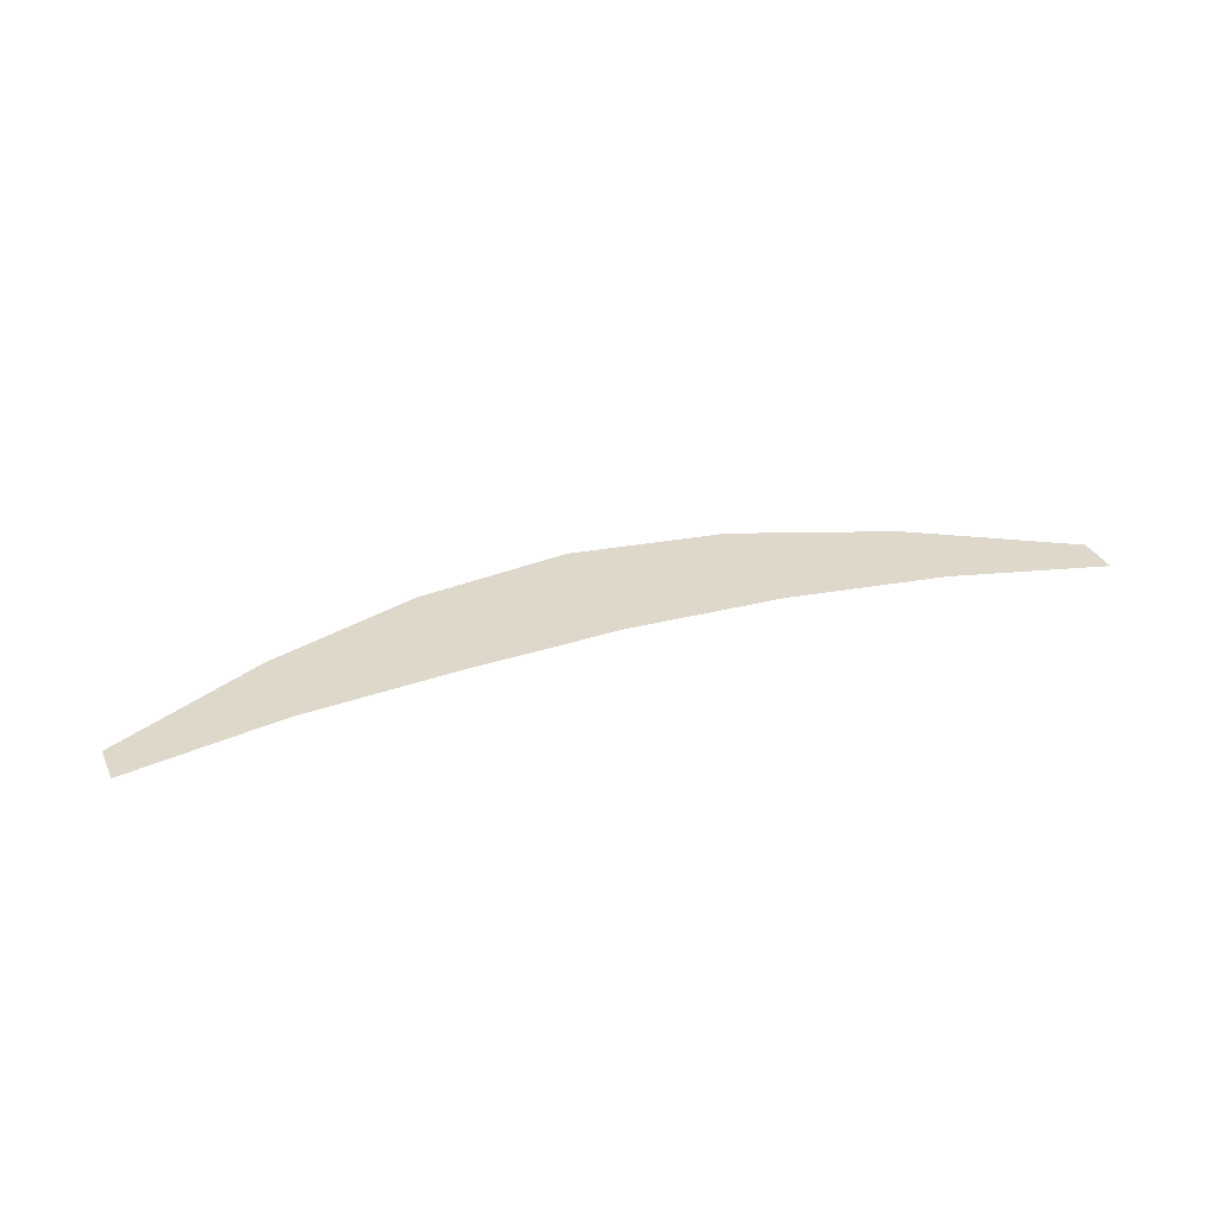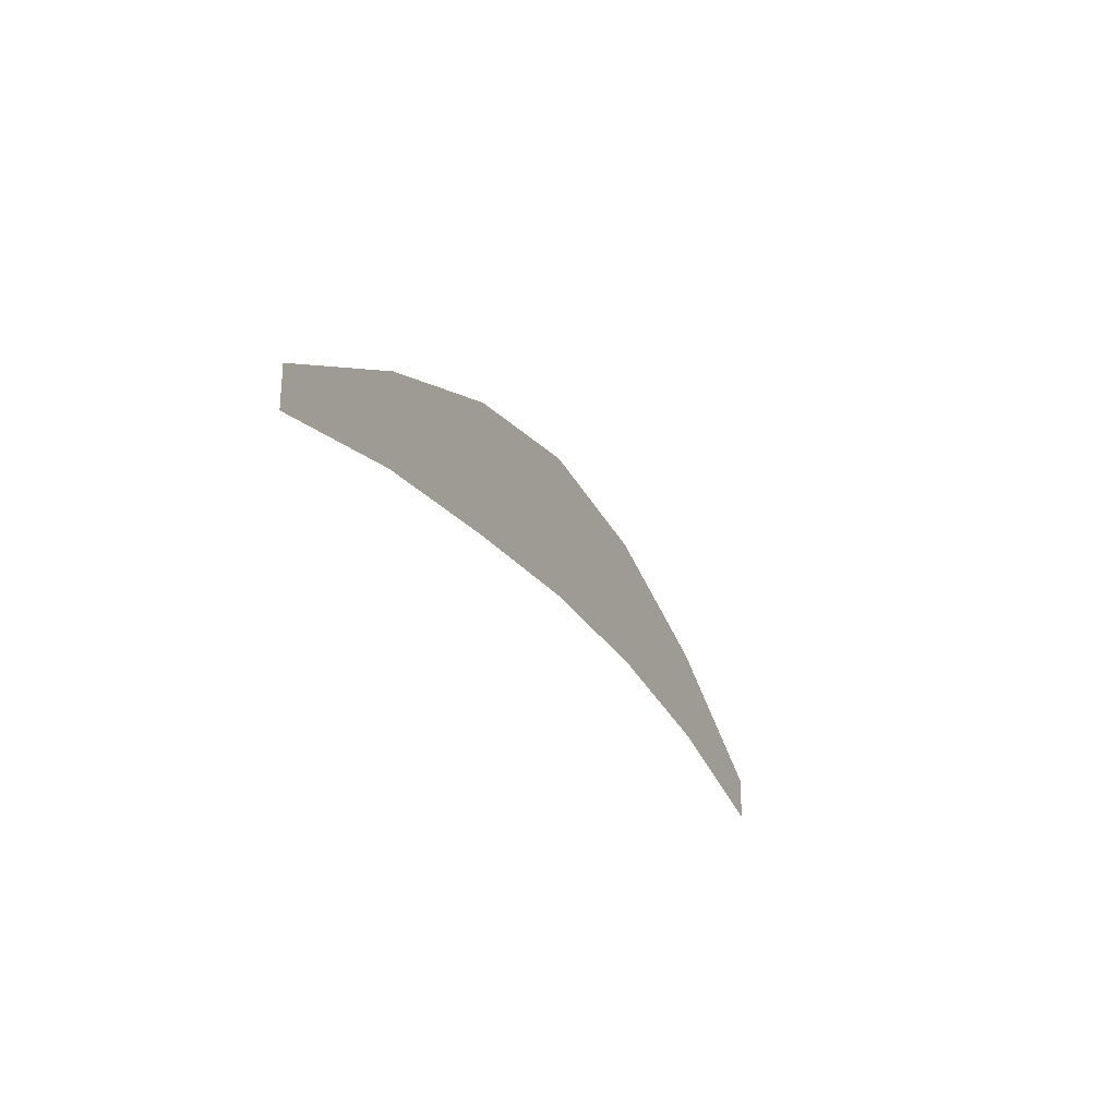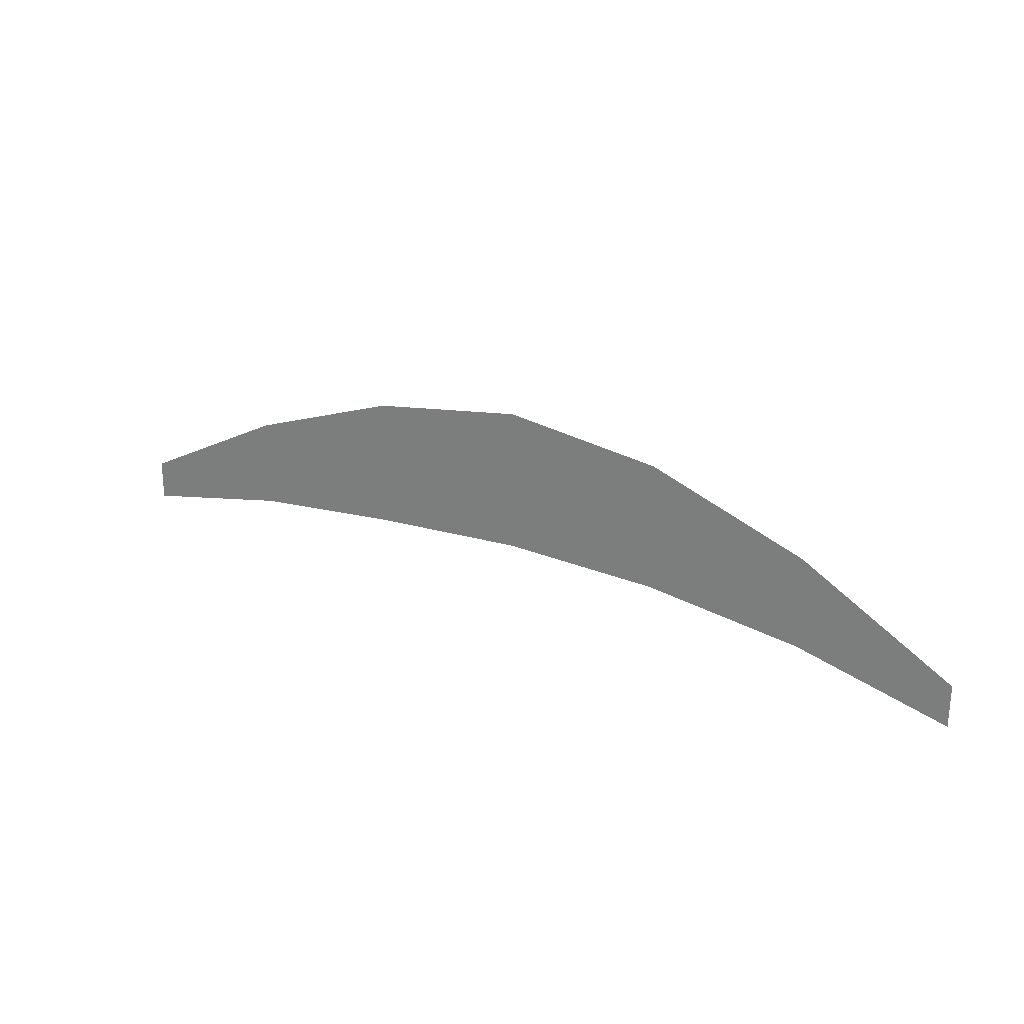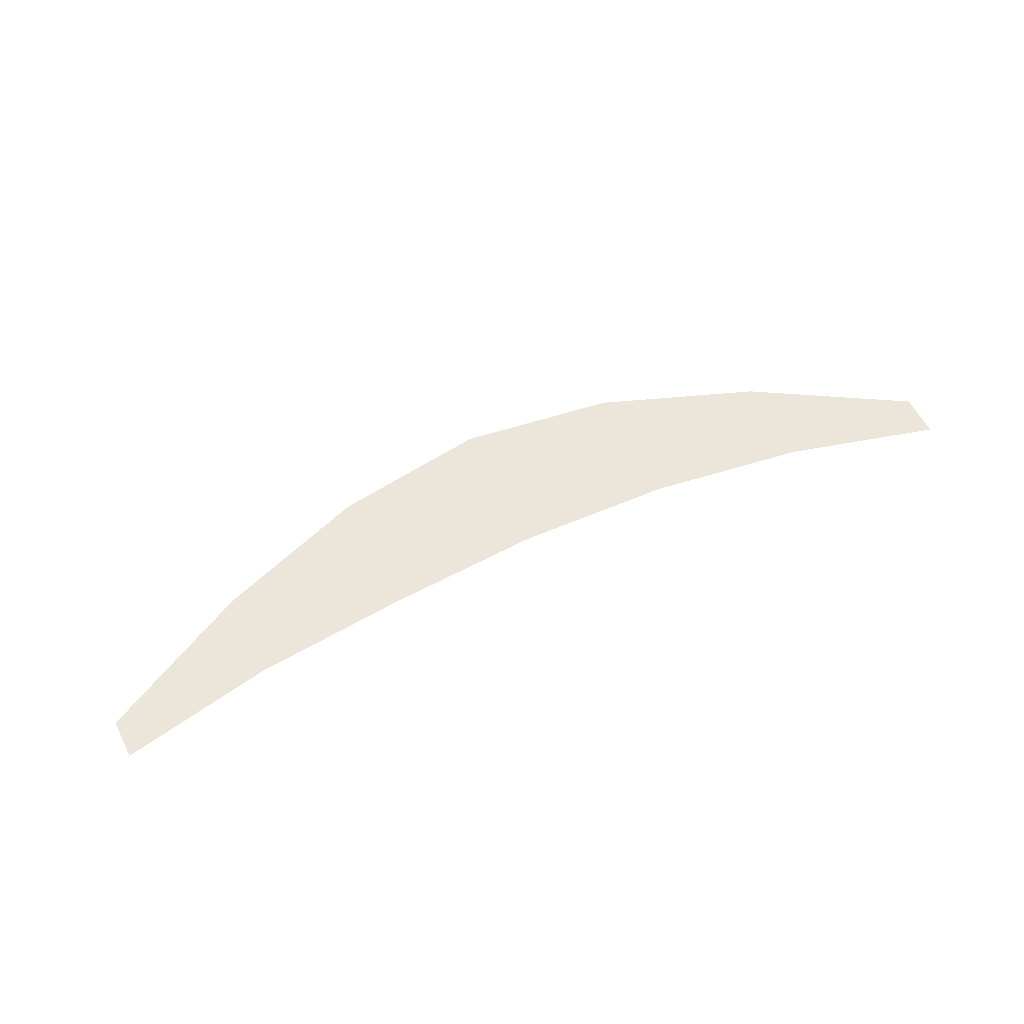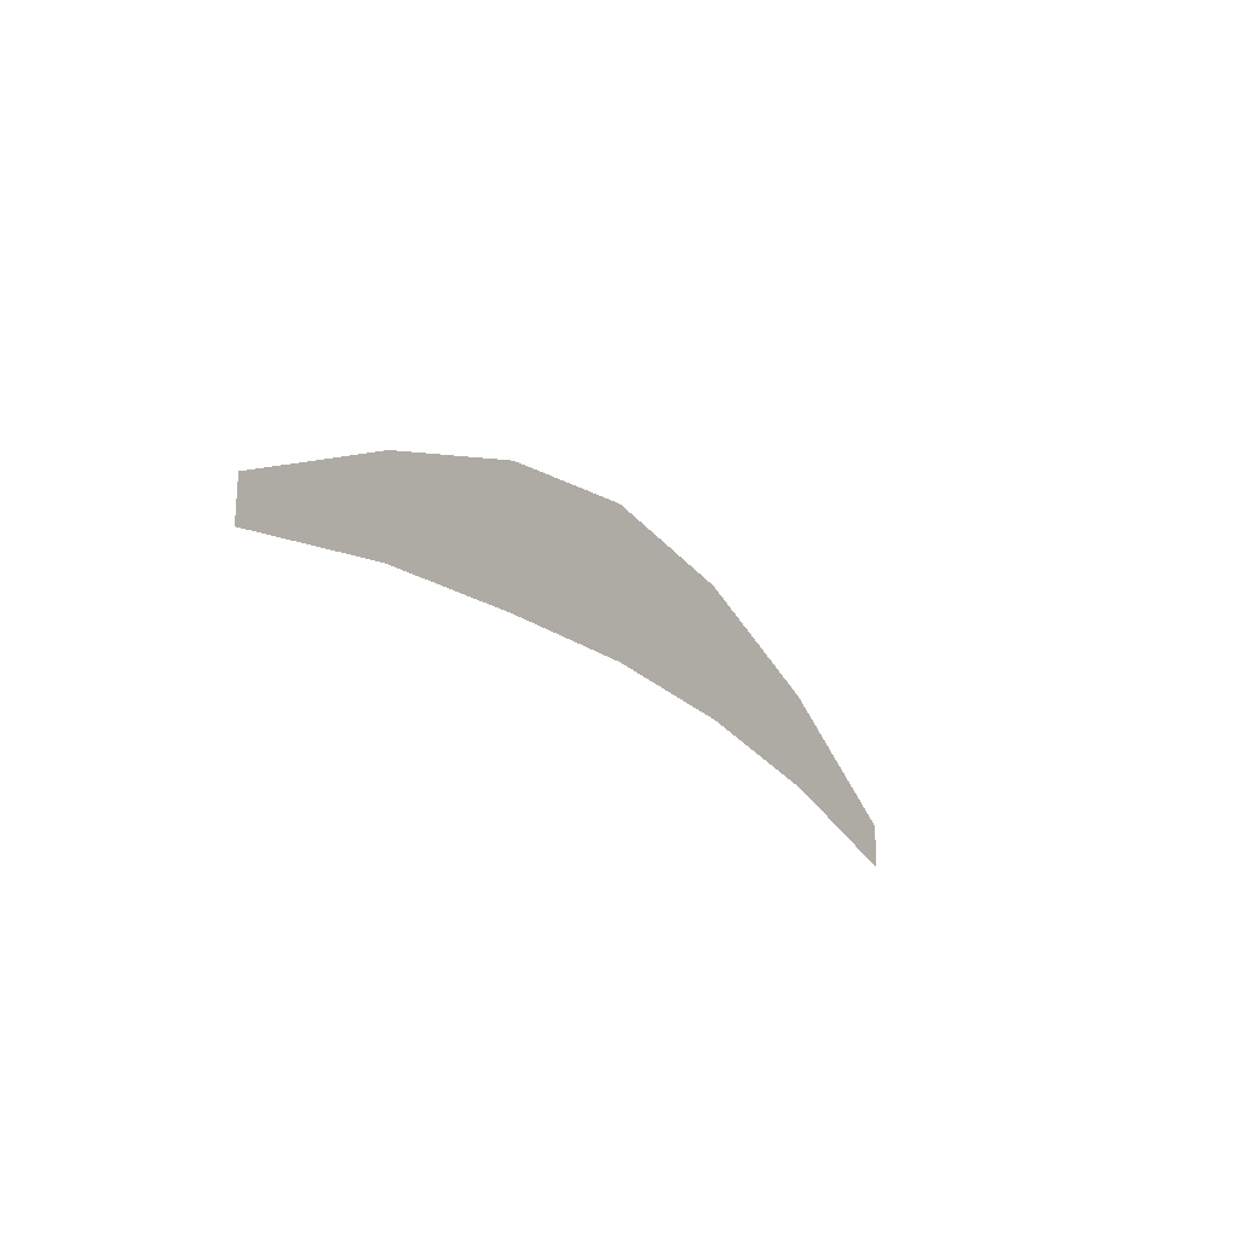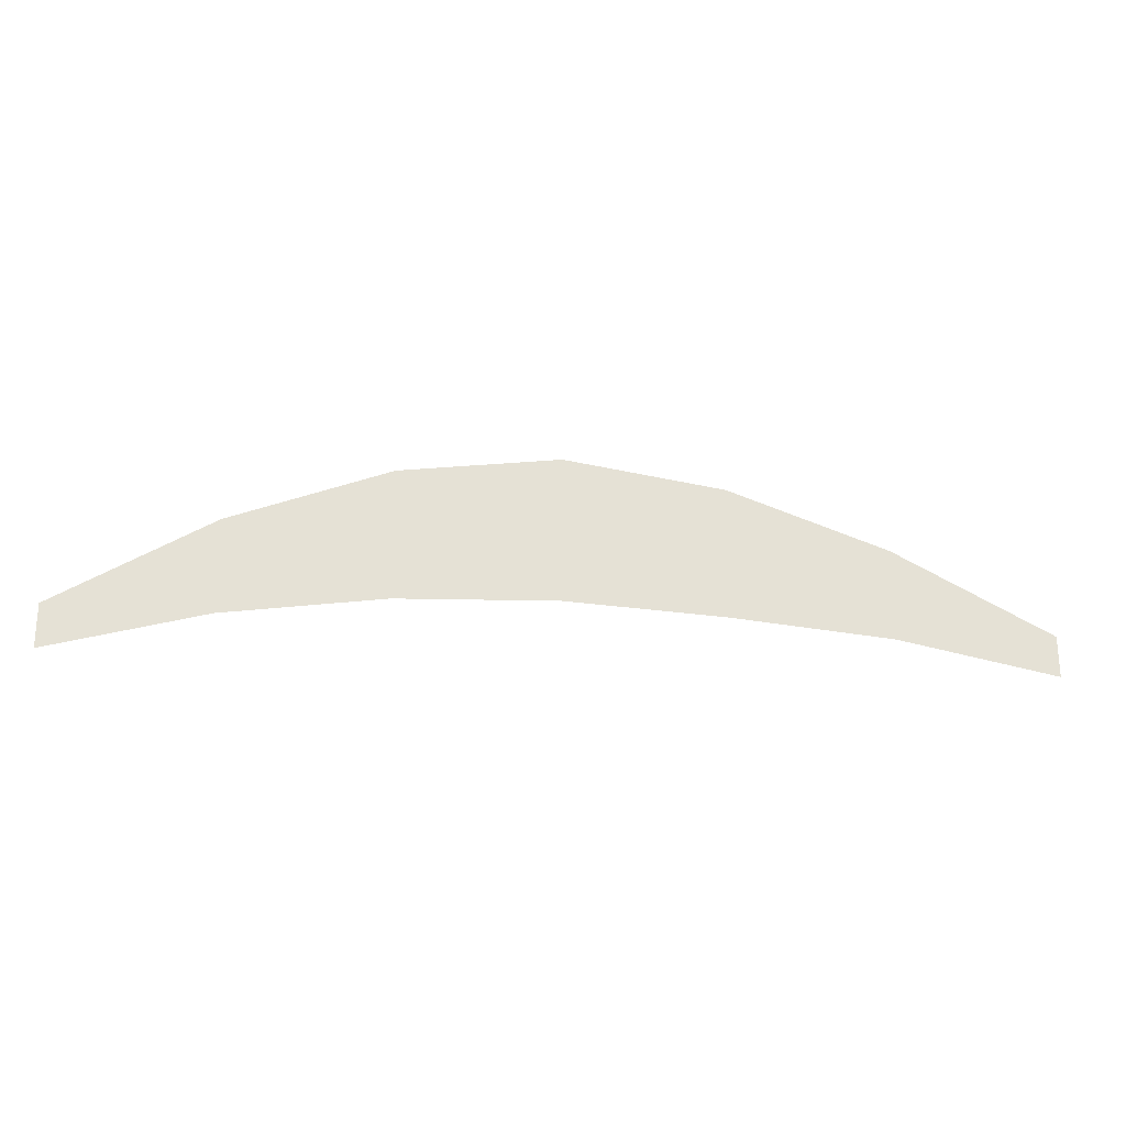
<metadata>
{"format":"obj","ext":"obj","renderer":"f3d","projection":"perspective","resolution":1024,"background":"white","views":[{"elev":31.6,"azim":157.9,"up":"+Y"},{"elev":-26.5,"azim":115.5,"up":"+Z"},{"elev":25.1,"azim":-149.3,"up":"+Z"},{"elev":57.4,"azim":153.9,"up":"+Y"},{"elev":-21.8,"azim":122.9,"up":"+Z"},{"elev":-24.1,"azim":-7.0,"up":"+Z"}]}
</metadata>
<code>
o ShockWave
g Bullet
v 3.004 0 -0.5843
v 3.004 0 -0.3251
v 2.004 0 -0.3911
v 2.004 0 0.1892
v 1.002 0 0.5424
v 1.002 0 -0.3011
v -0.004176 0 0.6886
v -0.004176 0 -0.2451
v -1.011 0 0.5519
v -1.011 0 -0.2818
v -2.02 0 0.1713
v -2.02 0 -0.4253
v -3.004 0 -0.4124
v -3.004 0 -0.6886
f 3 2 1
f 3 4 2
f 4 3 5
f 3 6 5
f 5 6 7
f 6 8 7
f 7 8 9
f 8 10 9
f 9 10 11
f 10 12 11
f 11 12 13
f 12 14 13

</code>
